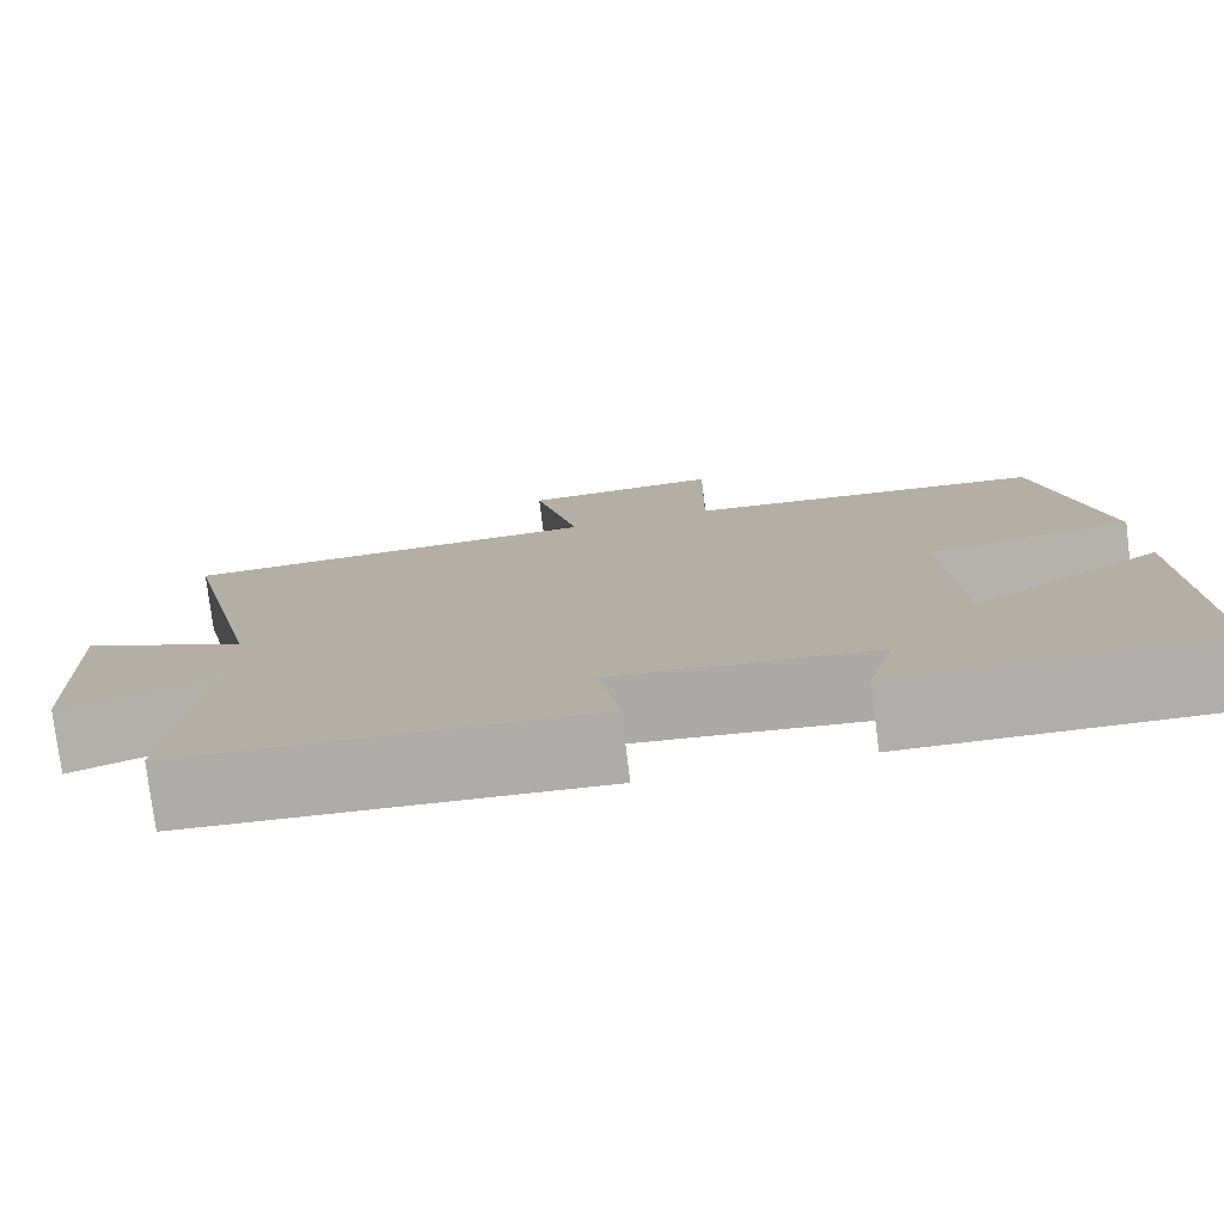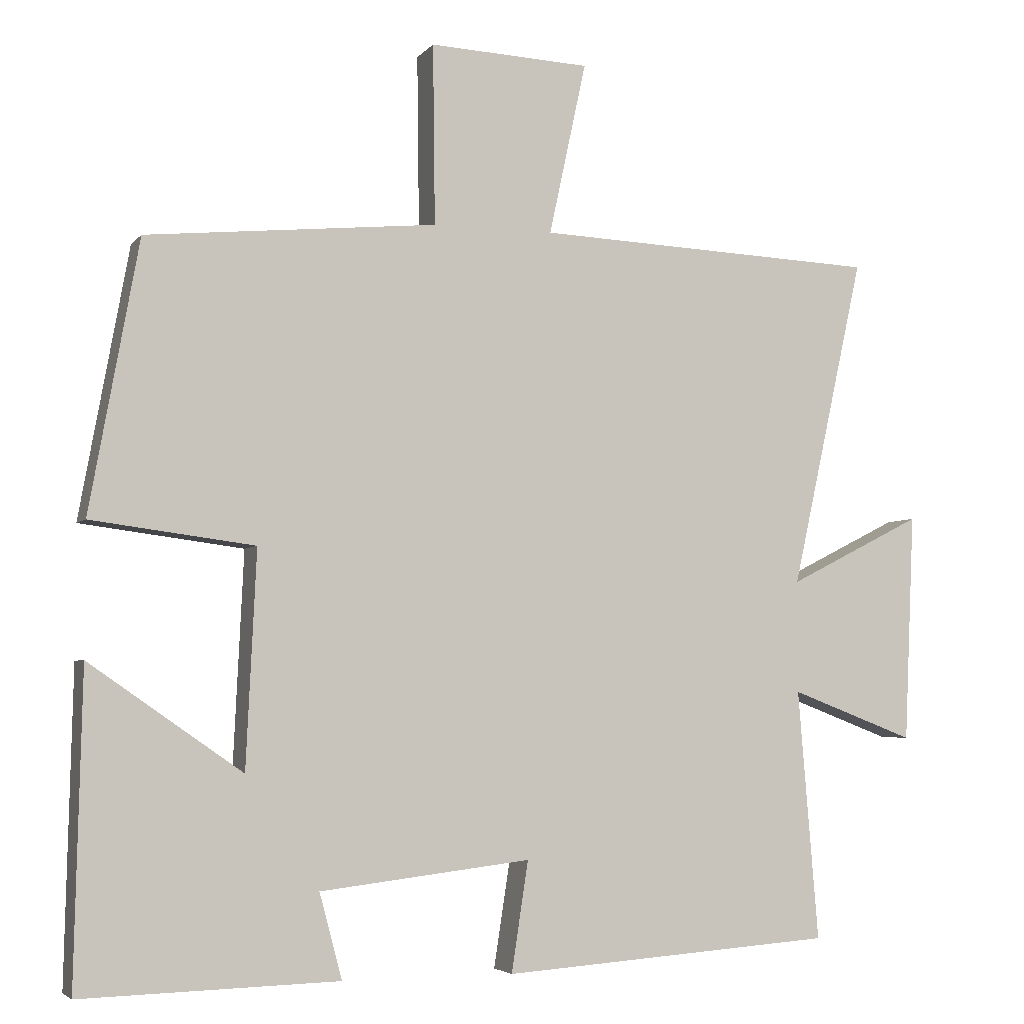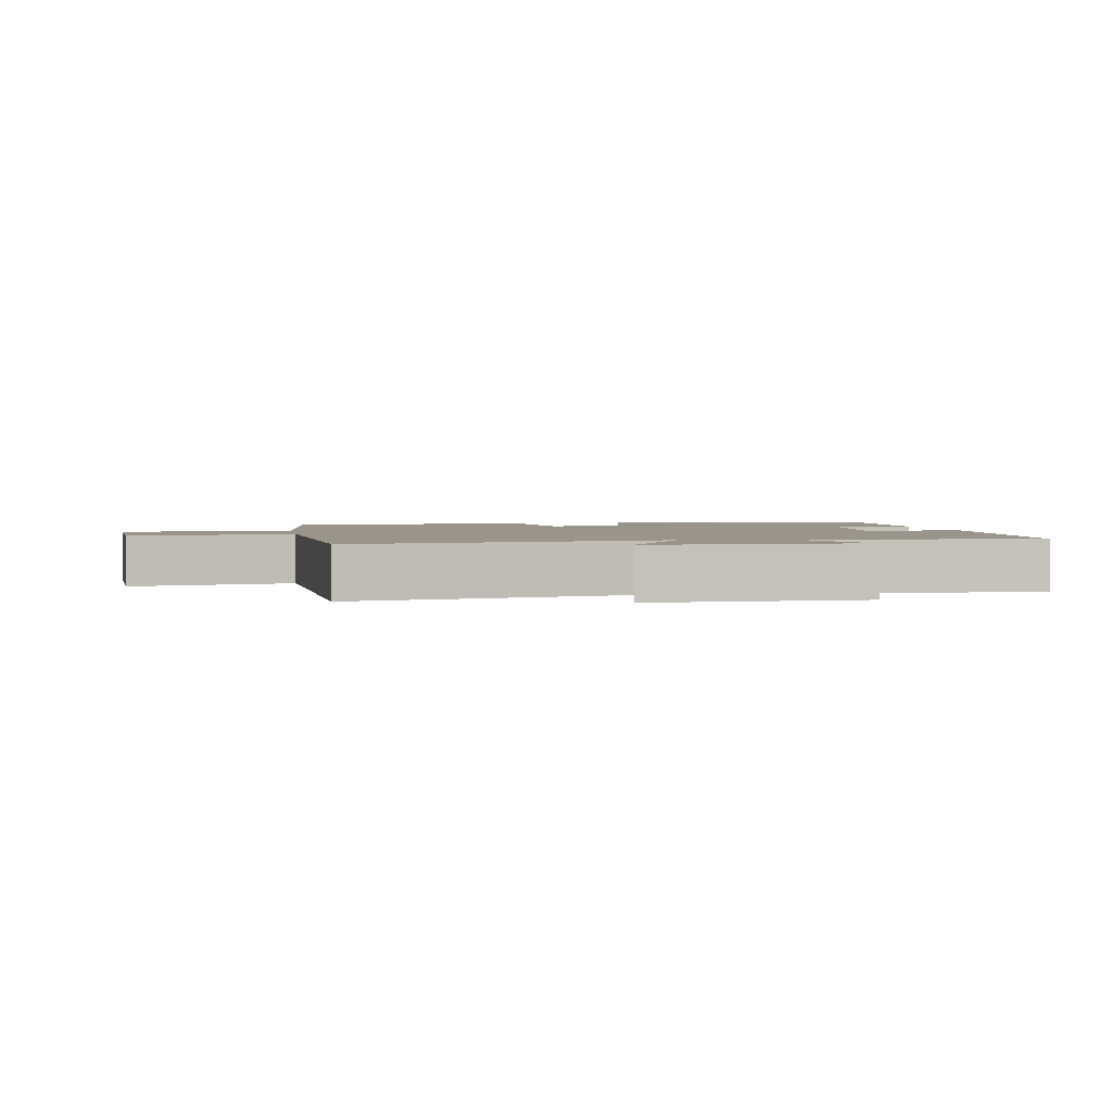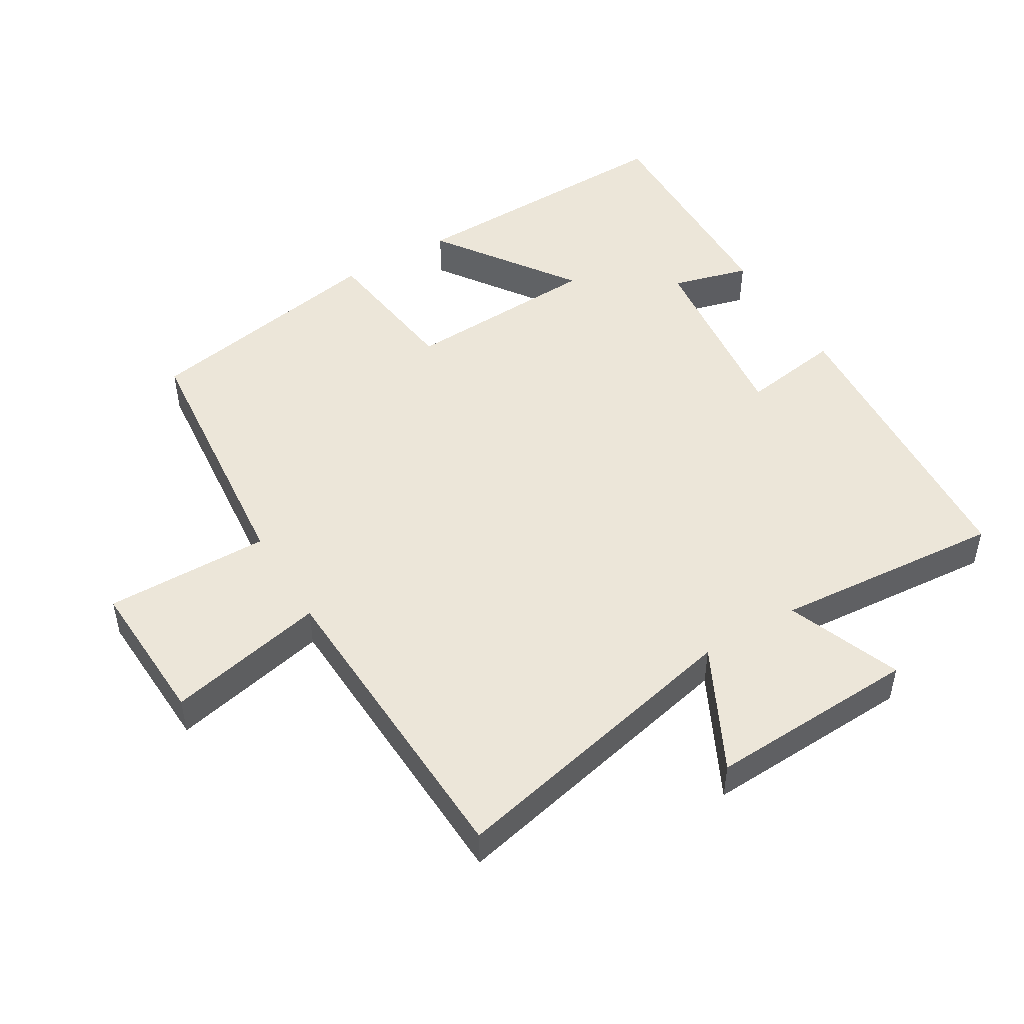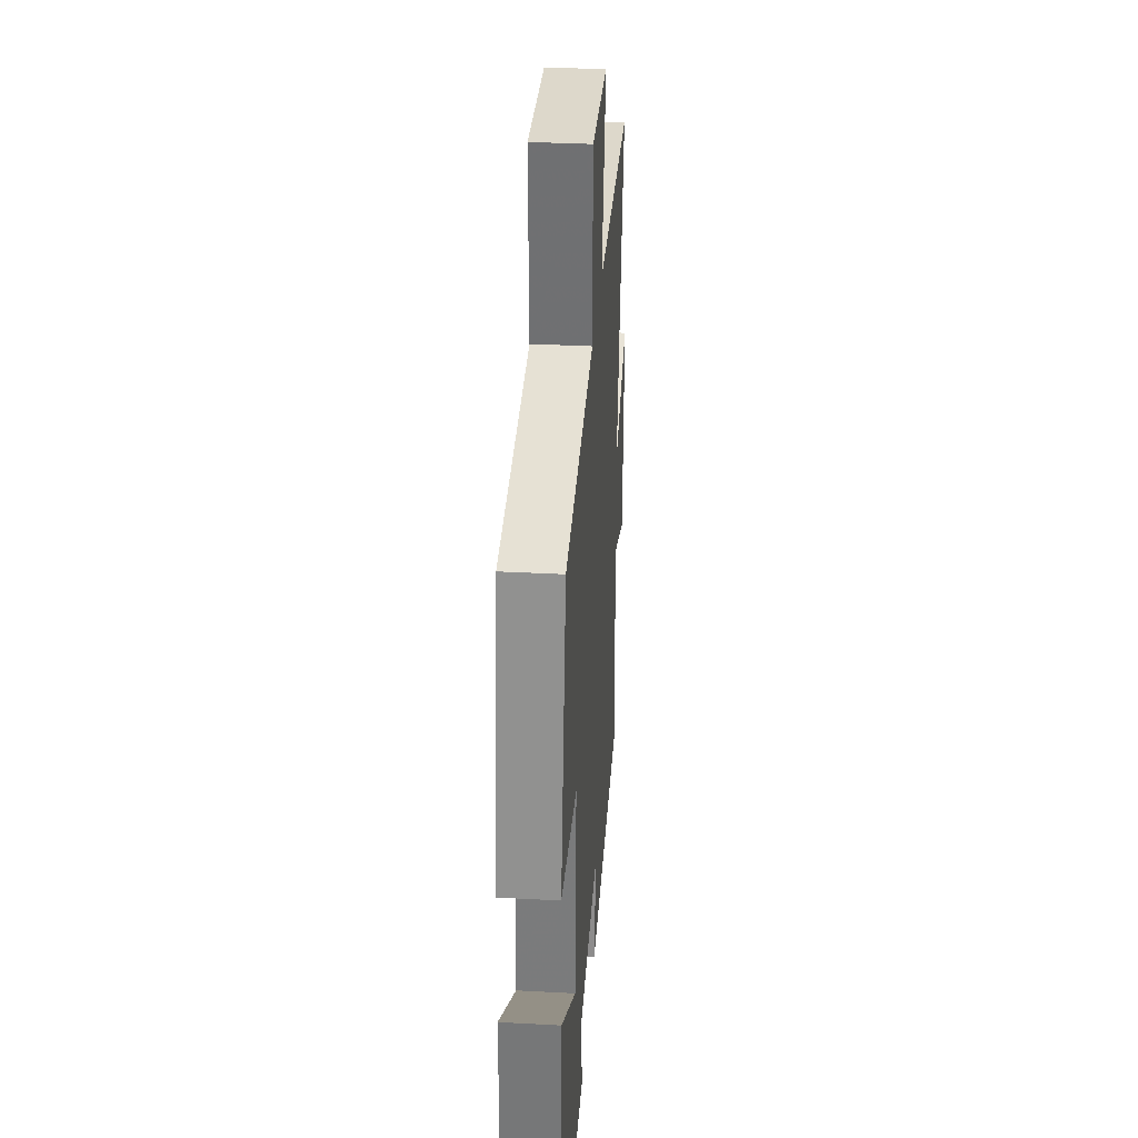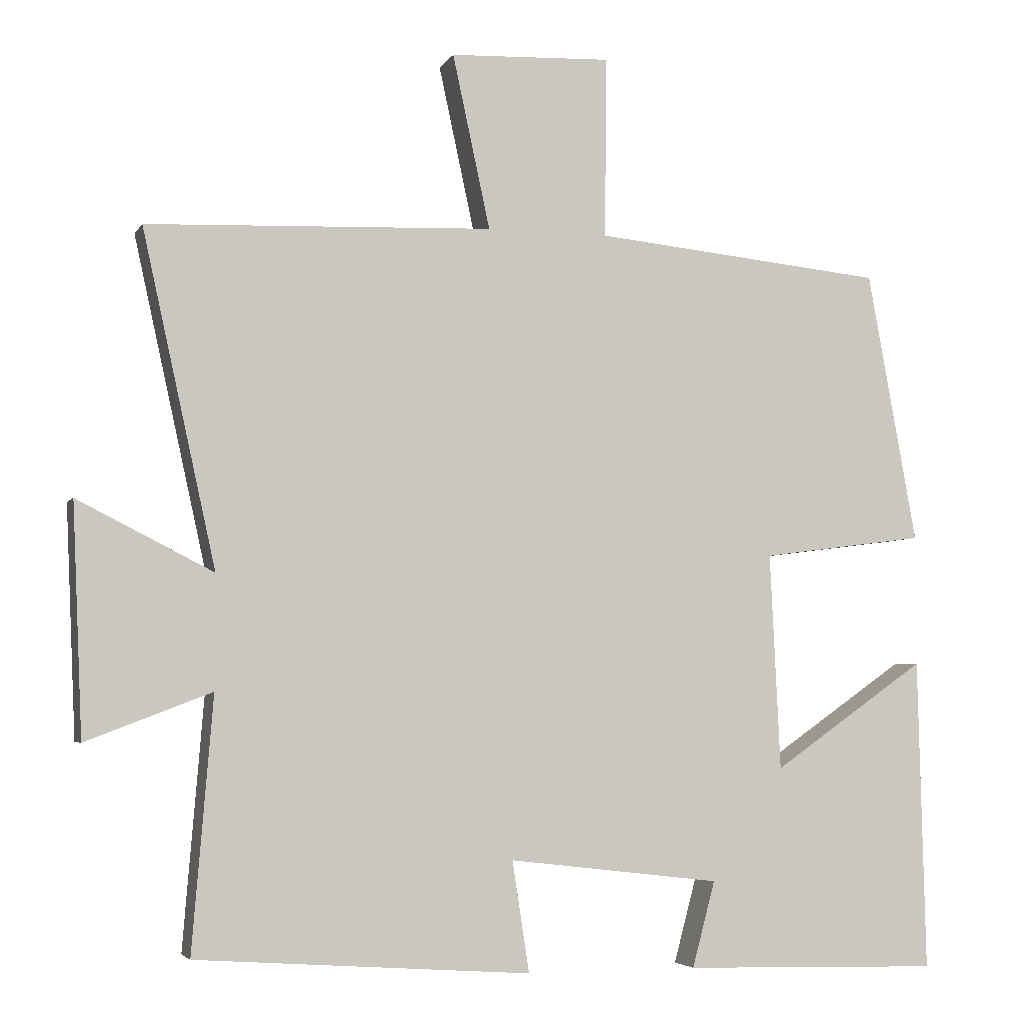
<metadata>
{"format":"obj","ext":"obj","renderer":"f3d","projection":"perspective","resolution":1024,"background":"white","views":[{"elev":-78.1,"azim":-172.8,"up":"+Z"},{"elev":-4.2,"azim":-19.9,"up":"+Z"},{"elev":2.1,"azim":80.7,"up":"+Y"},{"elev":48.7,"azim":59.0,"up":"+Y"},{"elev":33.8,"azim":-85.8,"up":"+Z"},{"elev":-4.3,"azim":163.0,"up":"+Z"}]}
</metadata>
<code>
v -0.433 0.07 0.461
v -0.036 0.07 0.5
v -0.039 0.07 0.746
v 0.181 0.07 0.736
v 0.13 0.07 0.5
v 0.6 0.07 0.48
v 0.5 0.07 0.028
v 0.684 0.07 0.121
v 0.67 0.07 -0.191
v 0.5 0.07 -0.126
v 0.528 0.07 -0.468
v 0.074 0.07 -0.5
v 0.097 0.07 -0.35
v -0.191 0.07 -0.384
v -0.16 0.07 -0.5
v -0.51 0.07 -0.509
v -0.5 0.07 -0.086
v -0.291 0.07 -0.231
v -0.277 0.07 0.063
v -0.5 0.07 0.092
v -0.433 0 0.461
v -0.036 0 0.5
v -0.039 0 0.746
v 0.181 0 0.736
v 0.13 0 0.5
v 0.6 0 0.48
v 0.5 0 0.028
v 0.684 0 0.121
v 0.67 0 -0.191
v 0.5 0 -0.126
v 0.528 0 -0.468
v 0.074 0 -0.5
v 0.097 0 -0.35
v -0.191 0 -0.384
v -0.16 0 -0.5
v -0.51 0 -0.509
v -0.5 0 -0.086
v -0.291 0 -0.231
v -0.277 0 0.063
v -0.5 0 0.092
f 19 20 1 2
f 18 19 2
f 15 16 17 18
f 14 15 18
f 13 14 18 2
f 10 11 12 13
f 10 13 2 3
f 7 8 9 10
f 5 6 7
f 5 7 10
f 3 4 5
f 3 5 10
f 22 21 40 39
f 22 39 38
f 38 37 36 35
f 38 35 34
f 22 38 34 33
f 33 32 31 30
f 23 22 33 30
f 30 29 28 27
f 27 26 25
f 30 27 25
f 25 24 23
f 30 25 23
f 1 21 22 2
f 2 22 23 3
f 3 23 24 4
f 4 24 25 5
f 5 25 26 6
f 6 26 27 7
f 7 27 28 8
f 8 28 29 9
f 9 29 30 10
f 10 30 31 11
f 11 31 32 12
f 12 32 33 13
f 13 33 34 14
f 14 34 35 15
f 15 35 36 16
f 16 36 37 17
f 17 37 38 18
f 18 38 39 19
f 19 39 40 20
f 20 40 21 1

</code>
